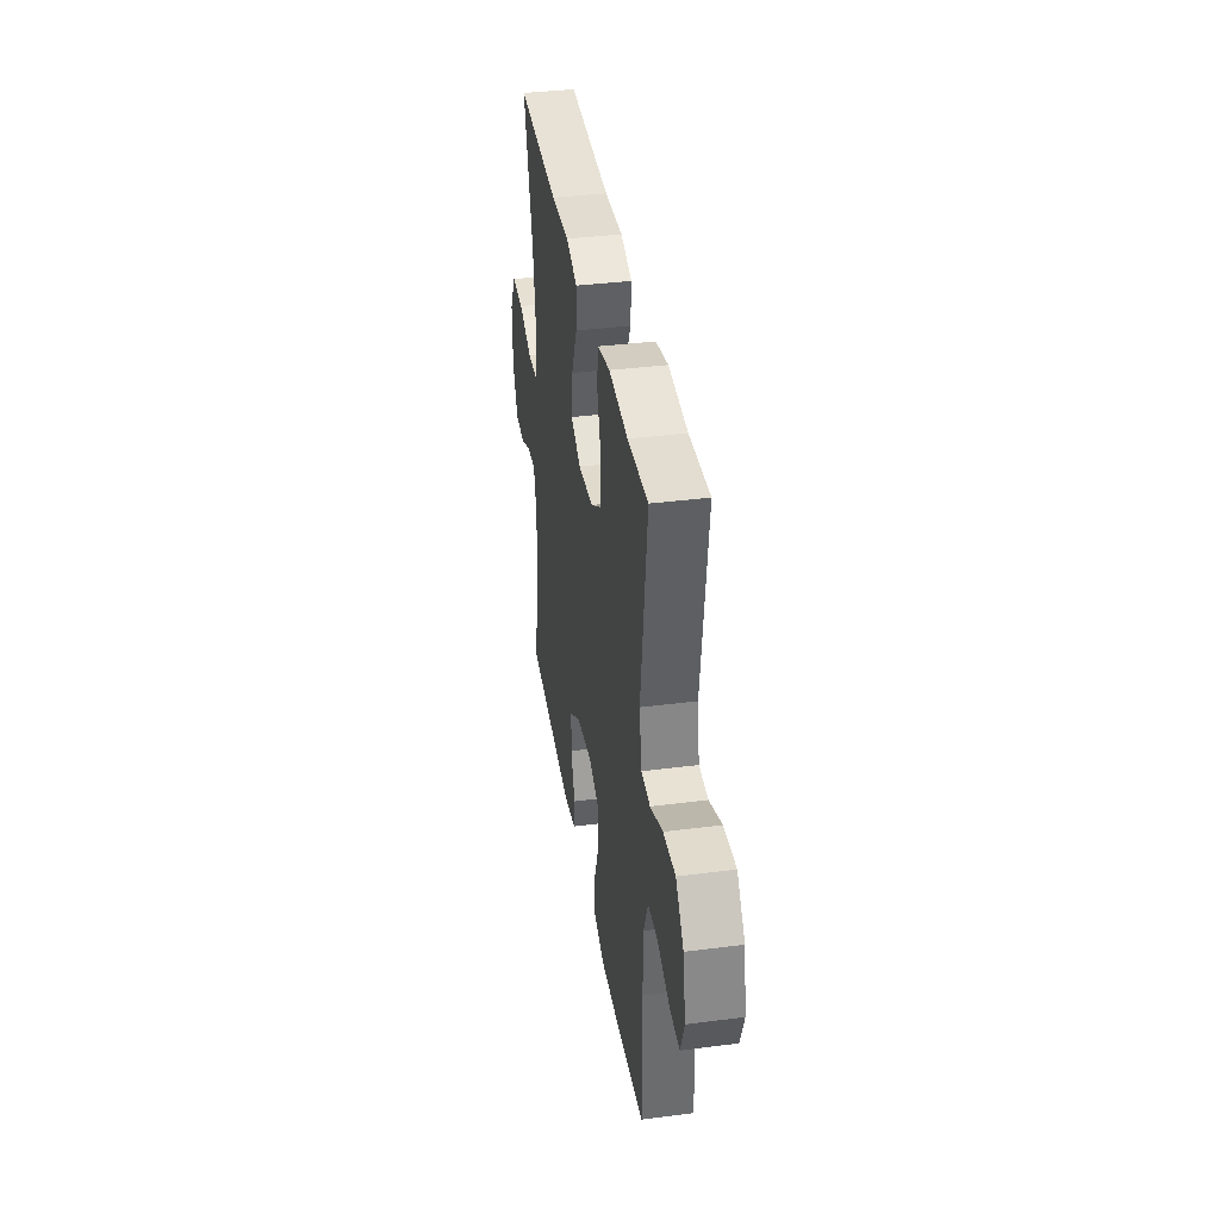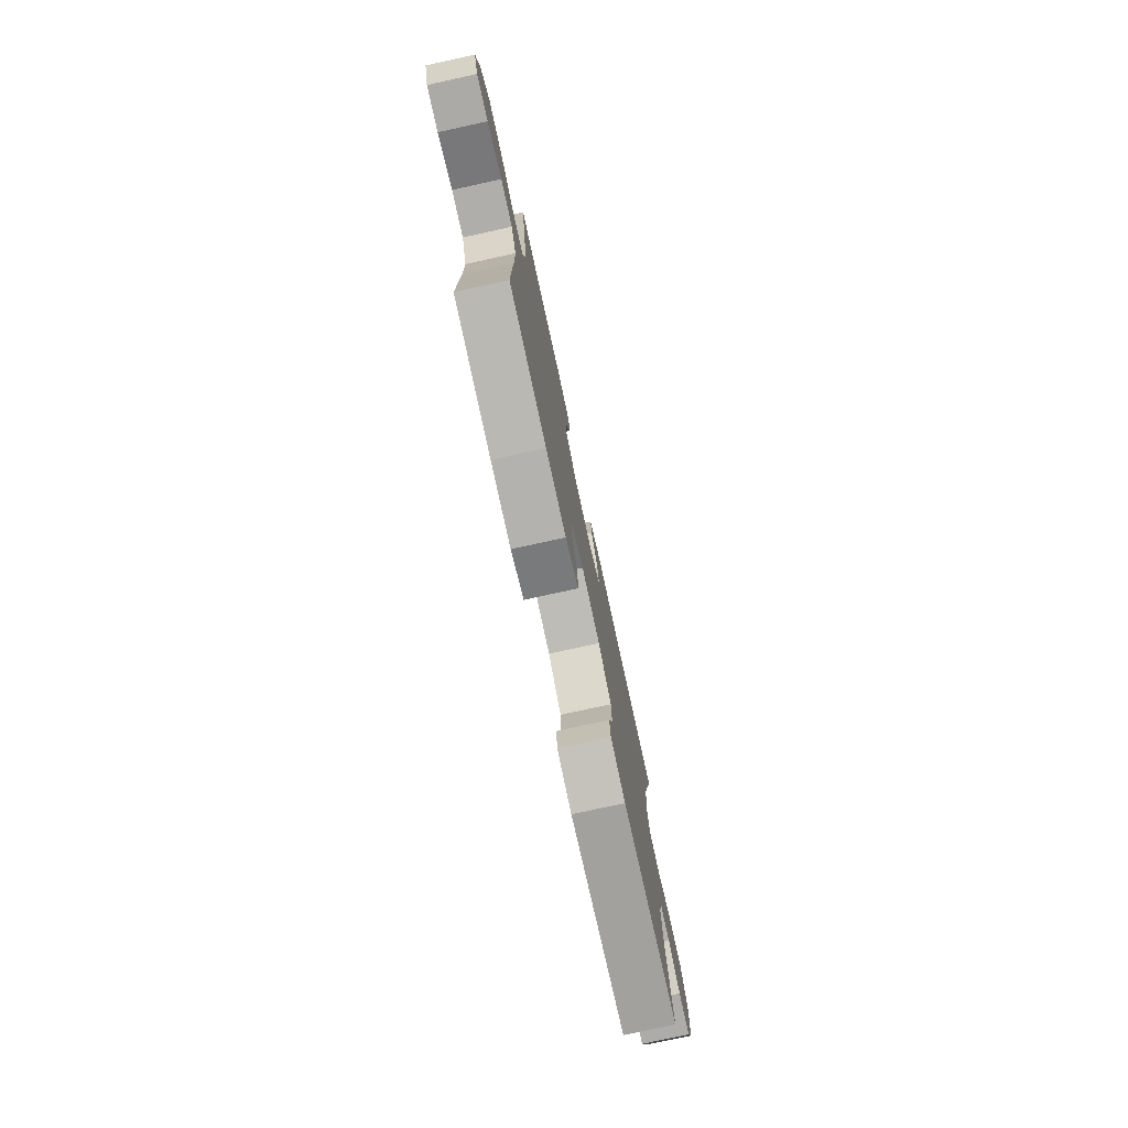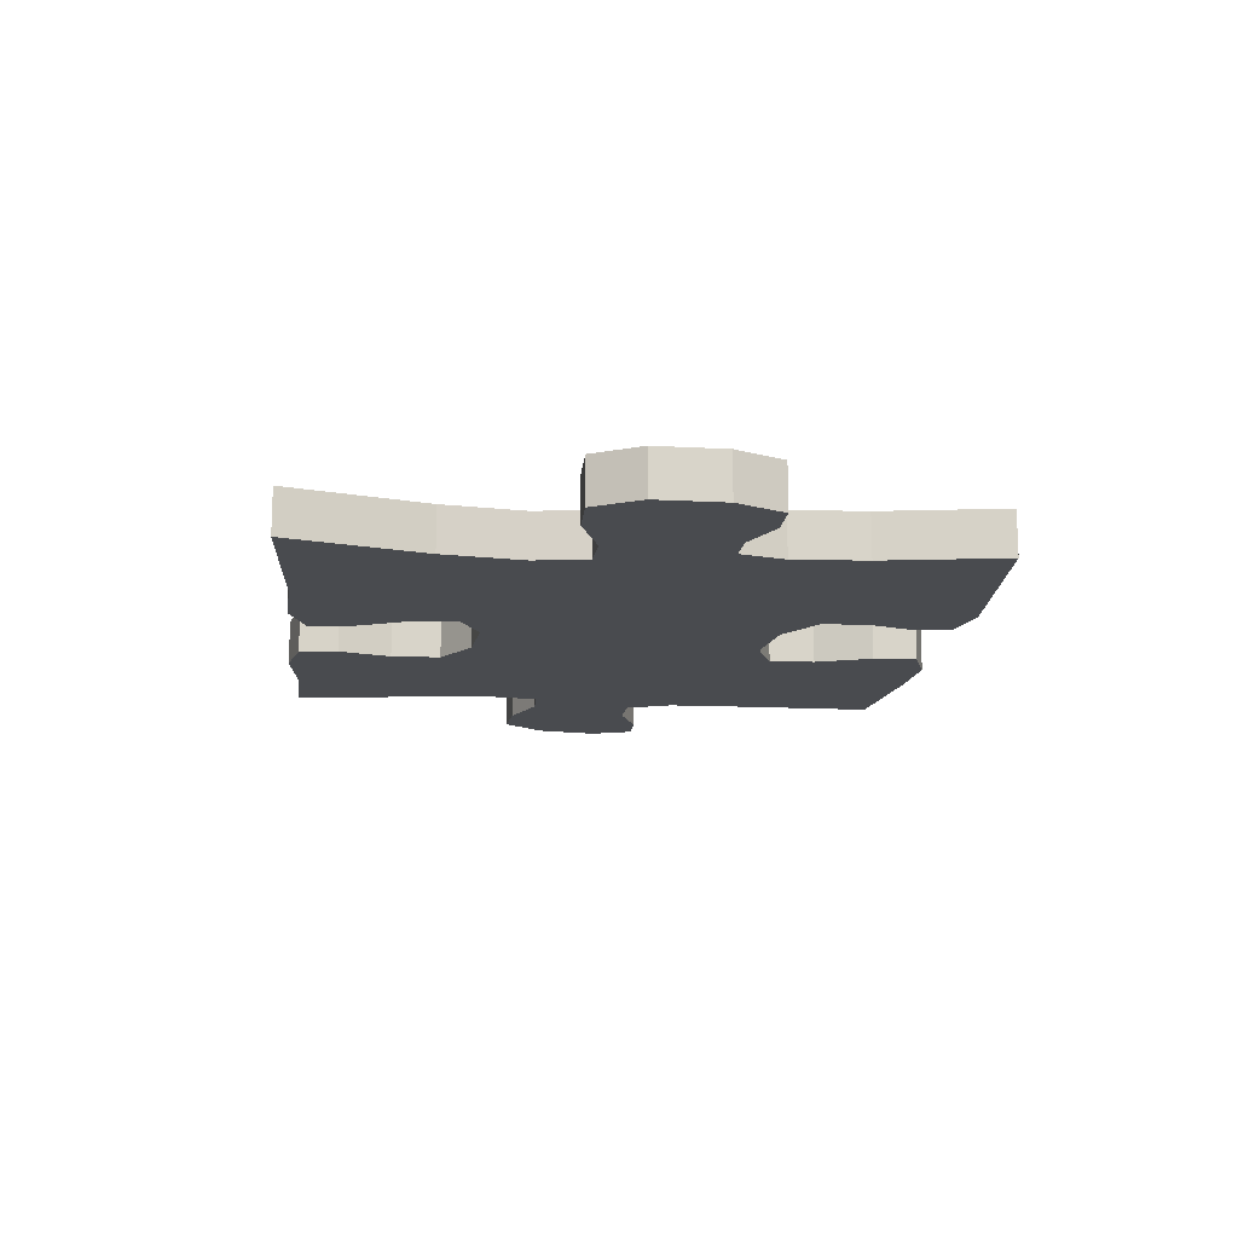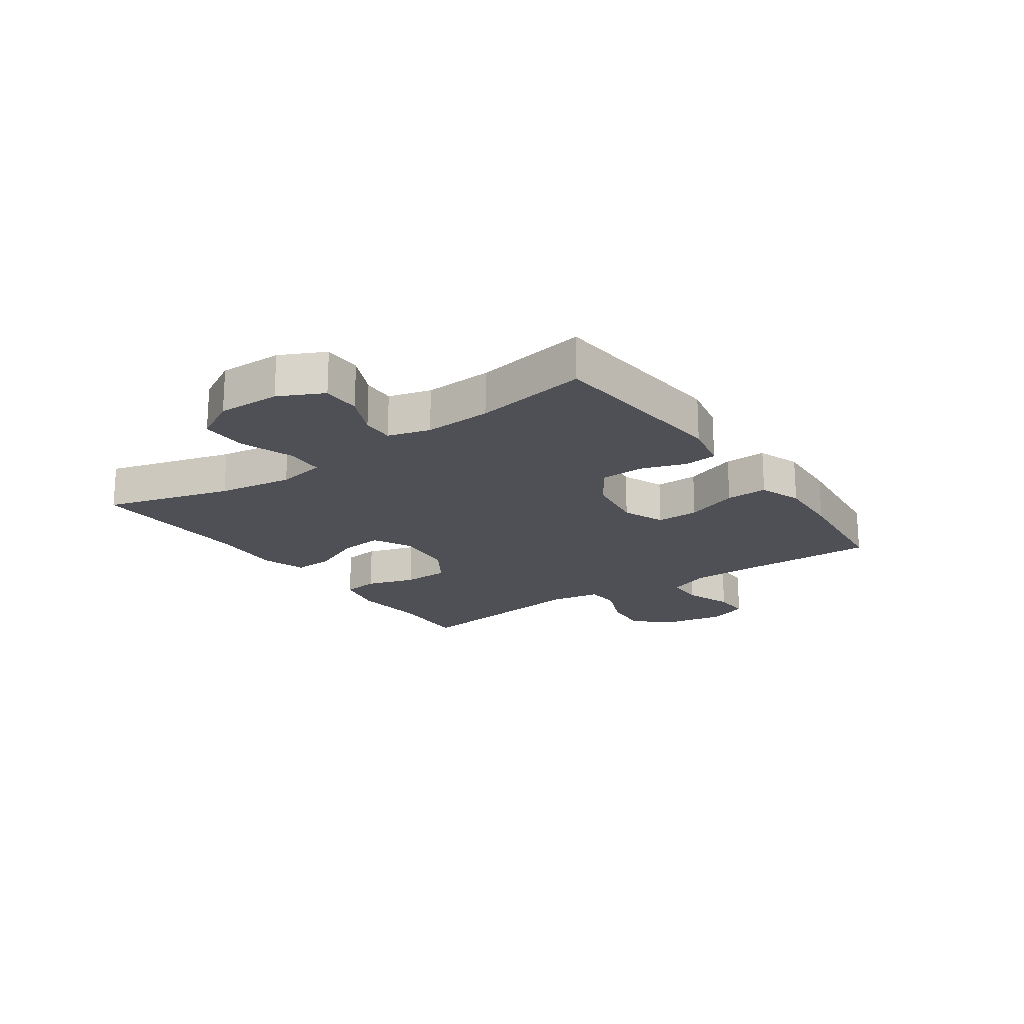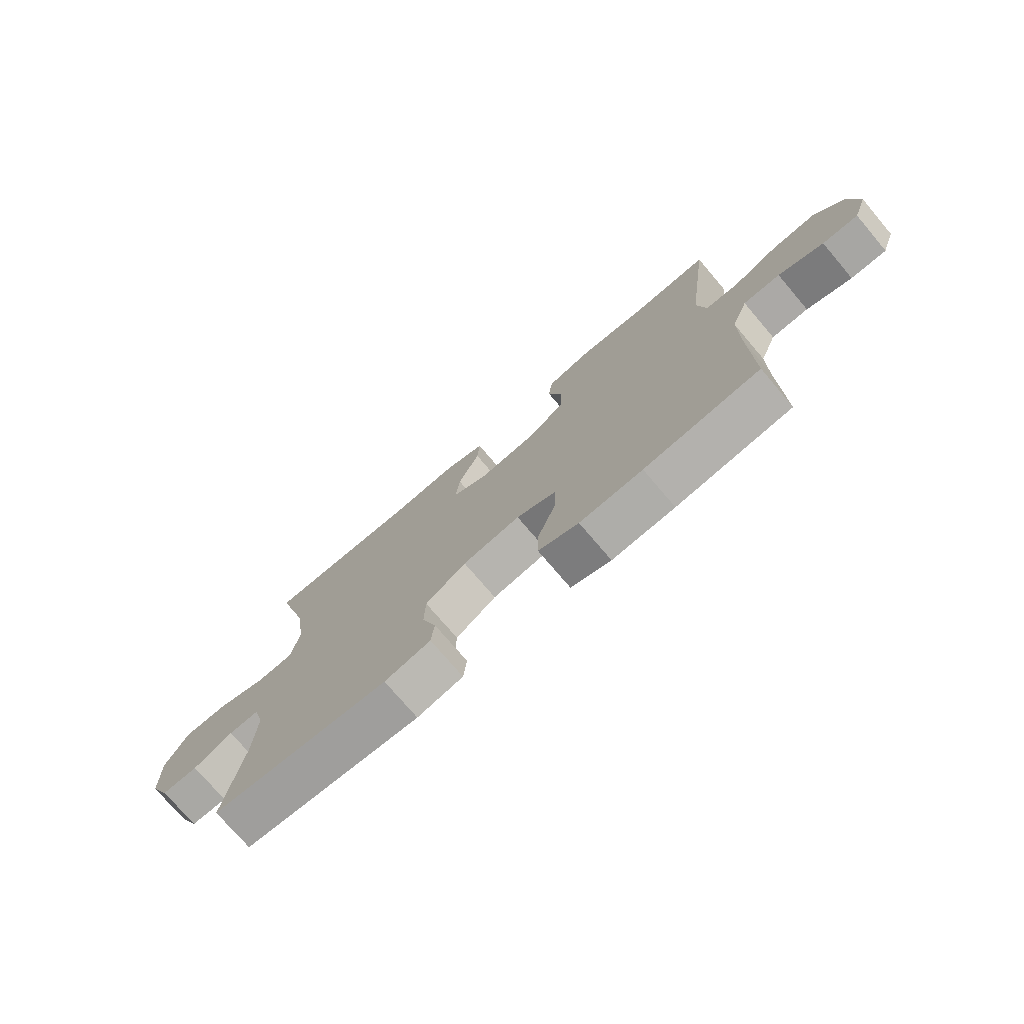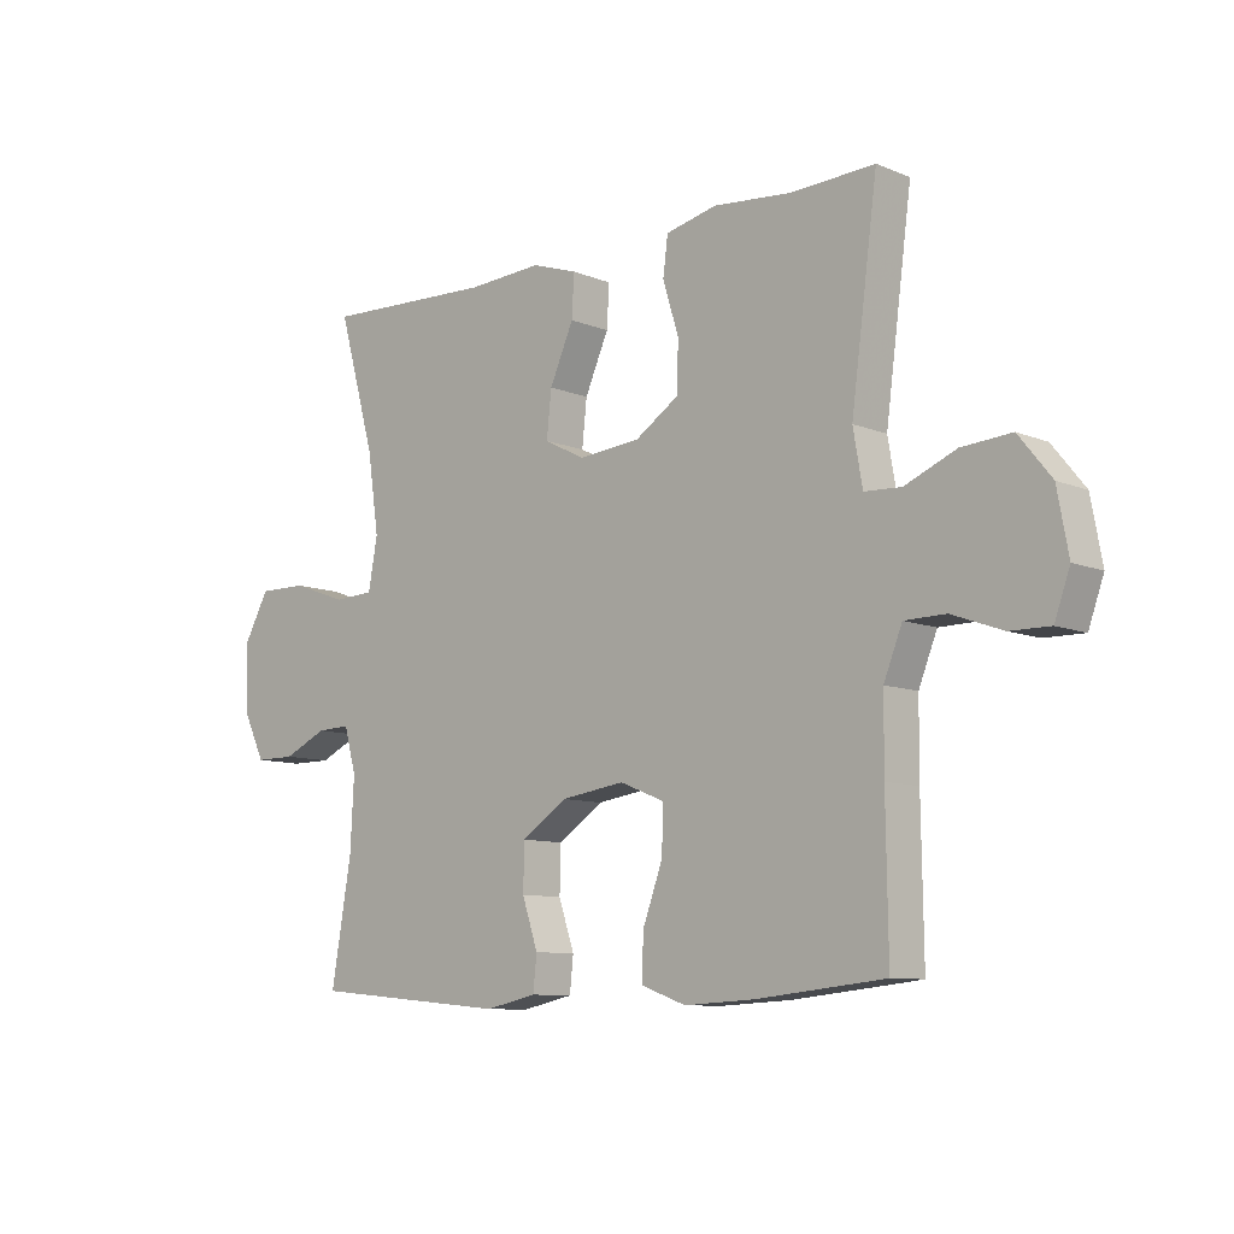
<metadata>
{"format":"obj","ext":"obj","renderer":"f3d","projection":"perspective","resolution":1024,"background":"white","views":[{"elev":37.7,"azim":-99.3,"up":"+Z"},{"elev":-76.9,"azim":-77.7,"up":"+Z"},{"elev":-14.2,"azim":84.1,"up":"+Y"},{"elev":-19.3,"azim":125.0,"up":"+Y"},{"elev":-74.9,"azim":-139.6,"up":"+Z"},{"elev":-9.4,"azim":-136.8,"up":"+Z"}]}
</metadata>
<code>
v 0.5 0.07 0.5
v 0.439 0.07 0.284
v 0.42 0.07 0.156
v 0.435 0.07 0.073
v 0.501 0.07 0.07
v 0.592 0.07 0.102
v 0.672 0.07 0.103
v 0.713 0.07 0.029
v 0.711 0.07 -0.078
v 0.674 0.07 -0.154
v 0.608 0.07 -0.154
v 0.536 0.07 -0.121
v 0.481 0.07 -0.119
v 0.461 0.07 -0.191
v 0.467 0.07 -0.306
v 0.5 0.07 -0.5
v 0.177 0.07 -0.529
v 0.093 0.07 -0.511
v 0.087 0.07 -0.455
v 0.113 0.07 -0.378
v 0.111 0.07 -0.304
v 0.037 0.07 -0.254
v -0.068 0.07 -0.239
v -0.14 0.07 -0.268
v -0.139 0.07 -0.341
v -0.106 0.07 -0.431
v -0.104 0.07 -0.502
v -0.177 0.07 -0.528
v -0.291 0.07 -0.522
v -0.5 0.07 -0.5
v -0.497 0.07 -0.268
v -0.498 0.07 -0.152
v -0.528 0.07 -0.077
v -0.595 0.07 -0.076
v -0.677 0.07 -0.106
v -0.742 0.07 -0.107
v -0.767 0.07 -0.037
v -0.749 0.07 0.061
v -0.696 0.07 0.127
v -0.615 0.07 0.121
v -0.532 0.07 0.086
v -0.472 0.07 0.089
v -0.457 0.07 0.176
v -0.5 0.07 0.5
v -0.363 0.07 0.494
v -0.236 0.07 0.506
v -0.152 0.07 0.487
v -0.144 0.07 0.425
v -0.17 0.07 0.341
v -0.168 0.07 0.262
v -0.096 0.07 0.215
v 0.005 0.07 0.206
v 0.072 0.07 0.24
v 0.064 0.07 0.314
v 0.025 0.07 0.402
v 0.021 0.07 0.47
v 0.096 0.07 0.495
v 0.218 0.07 0.488
v 0.5 0 0.5
v 0.439 0 0.284
v 0.42 0 0.156
v 0.435 0 0.073
v 0.501 0 0.07
v 0.592 0 0.102
v 0.672 0 0.103
v 0.713 0 0.029
v 0.711 0 -0.078
v 0.674 0 -0.154
v 0.608 0 -0.154
v 0.536 0 -0.121
v 0.481 0 -0.119
v 0.461 0 -0.191
v 0.467 0 -0.306
v 0.5 0 -0.5
v 0.177 0 -0.529
v 0.093 0 -0.511
v 0.087 0 -0.455
v 0.113 0 -0.378
v 0.111 0 -0.304
v 0.037 0 -0.254
v -0.068 0 -0.239
v -0.14 0 -0.268
v -0.139 0 -0.341
v -0.106 0 -0.431
v -0.104 0 -0.502
v -0.177 0 -0.528
v -0.291 0 -0.522
v -0.5 0 -0.5
v -0.497 0 -0.268
v -0.498 0 -0.152
v -0.528 0 -0.077
v -0.595 0 -0.076
v -0.677 0 -0.106
v -0.742 0 -0.107
v -0.767 0 -0.037
v -0.749 0 0.061
v -0.696 0 0.127
v -0.615 0 0.121
v -0.532 0 0.086
v -0.472 0 0.089
v -0.457 0 0.176
v -0.5 0 0.5
v -0.363 0 0.494
v -0.236 0 0.506
v -0.152 0 0.487
v -0.144 0 0.425
v -0.17 0 0.341
v -0.168 0 0.262
v -0.096 0 0.215
v 0.005 0 0.206
v 0.072 0 0.24
v 0.064 0 0.314
v 0.025 0 0.402
v 0.021 0 0.47
v 0.096 0 0.495
v 0.218 0 0.488
f 55 56 57 58
f 54 55 58 1
f 53 54 1 2
f 52 53 2 3
f 51 52 3 4
f 46 47 48 49
f 45 46 49 50
f 43 44 45 50
f 42 43 50 51
f 38 39 40 41
f 38 41 42
f 37 38 42
f 34 35 36 37
f 33 34 37 42
f 32 33 42 51
f 28 29 30 31
f 25 26 27 28
f 24 25 28 31
f 23 24 31 32
f 17 18 19 20
f 15 16 17 20
f 14 15 20 21
f 13 14 21 22
f 9 10 11 12
f 9 12 13
f 8 9 13
f 5 6 7 8
f 4 5 8 13
f 22 23 32 51
f 4 13 22 51
f 116 115 114 113
f 59 116 113 112
f 60 59 112 111
f 61 60 111 110
f 62 61 110 109
f 107 106 105 104
f 108 107 104 103
f 108 103 102 101
f 109 108 101 100
f 99 98 97 96
f 100 99 96
f 100 96 95
f 95 94 93 92
f 100 95 92 91
f 109 100 91 90
f 89 88 87 86
f 86 85 84 83
f 89 86 83 82
f 90 89 82 81
f 78 77 76 75
f 78 75 74 73
f 79 78 73 72
f 80 79 72 71
f 70 69 68 67
f 71 70 67
f 71 67 66
f 66 65 64 63
f 71 66 63 62
f 109 90 81 80
f 109 80 71 62
f 1 59 60 2
f 2 60 61 3
f 3 61 62 4
f 4 62 63 5
f 5 63 64 6
f 6 64 65 7
f 7 65 66 8
f 8 66 67 9
f 9 67 68 10
f 10 68 69 11
f 11 69 70 12
f 12 70 71 13
f 13 71 72 14
f 14 72 73 15
f 15 73 74 16
f 16 74 75 17
f 17 75 76 18
f 18 76 77 19
f 19 77 78 20
f 20 78 79 21
f 21 79 80 22
f 22 80 81 23
f 23 81 82 24
f 24 82 83 25
f 25 83 84 26
f 26 84 85 27
f 27 85 86 28
f 28 86 87 29
f 29 87 88 30
f 30 88 89 31
f 31 89 90 32
f 32 90 91 33
f 33 91 92 34
f 34 92 93 35
f 35 93 94 36
f 36 94 95 37
f 37 95 96 38
f 38 96 97 39
f 39 97 98 40
f 40 98 99 41
f 41 99 100 42
f 42 100 101 43
f 43 101 102 44
f 44 102 103 45
f 45 103 104 46
f 46 104 105 47
f 47 105 106 48
f 48 106 107 49
f 49 107 108 50
f 50 108 109 51
f 51 109 110 52
f 52 110 111 53
f 53 111 112 54
f 54 112 113 55
f 55 113 114 56
f 56 114 115 57
f 57 115 116 58
f 58 116 59 1

</code>
